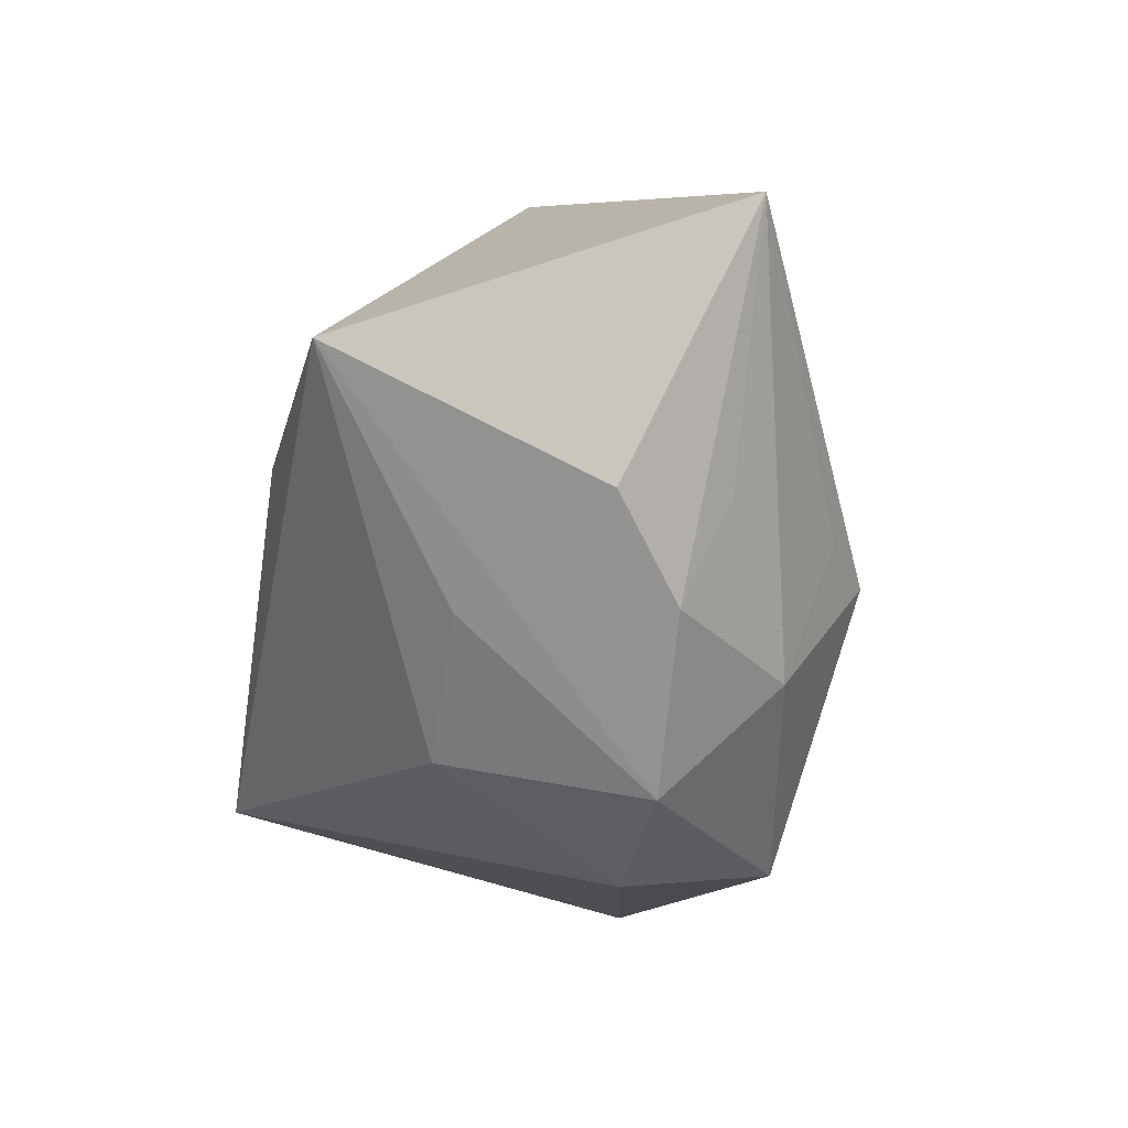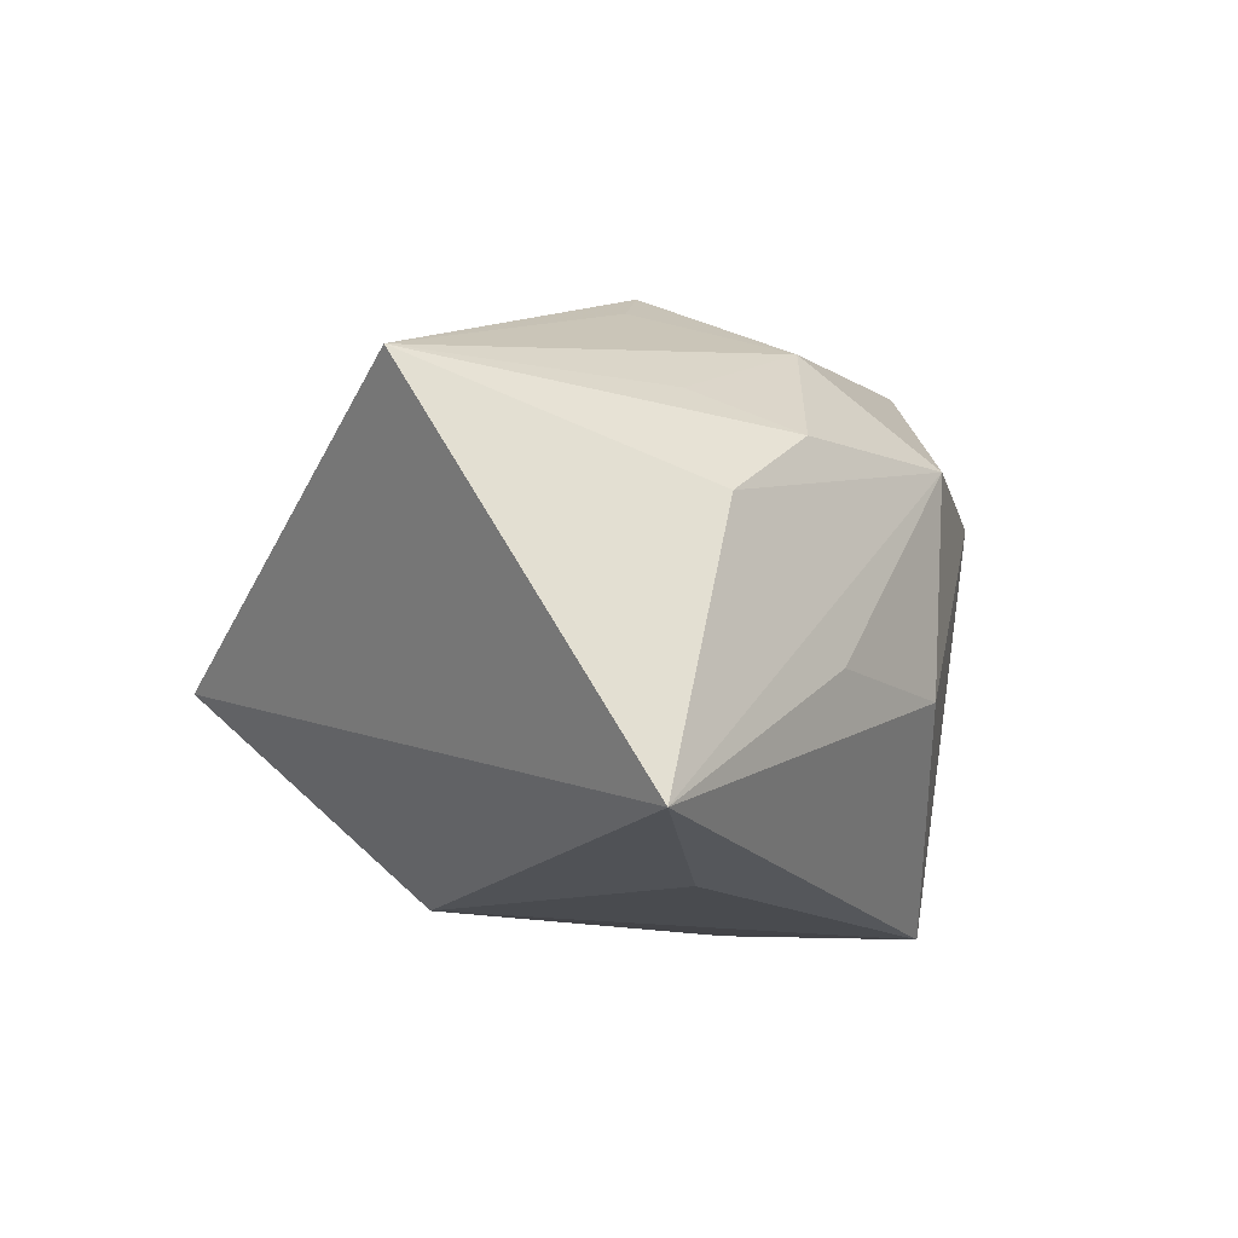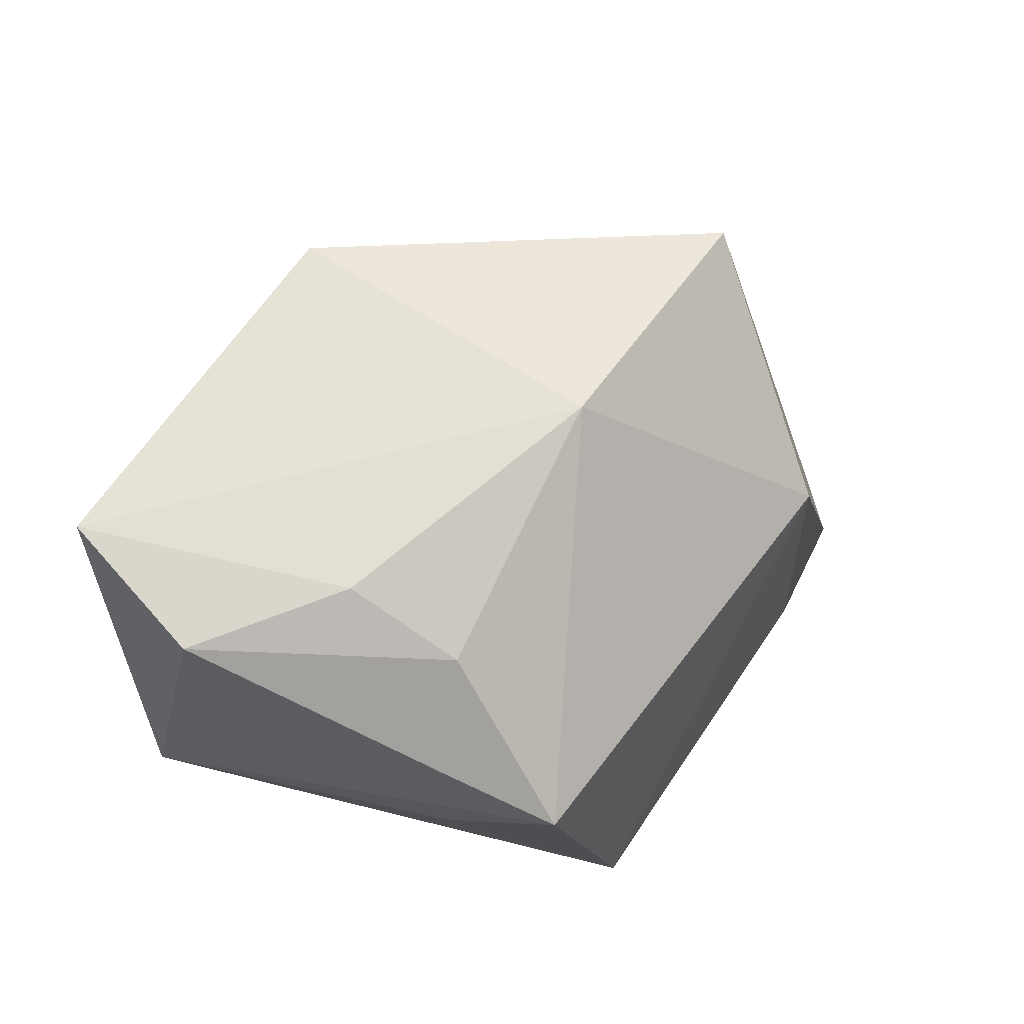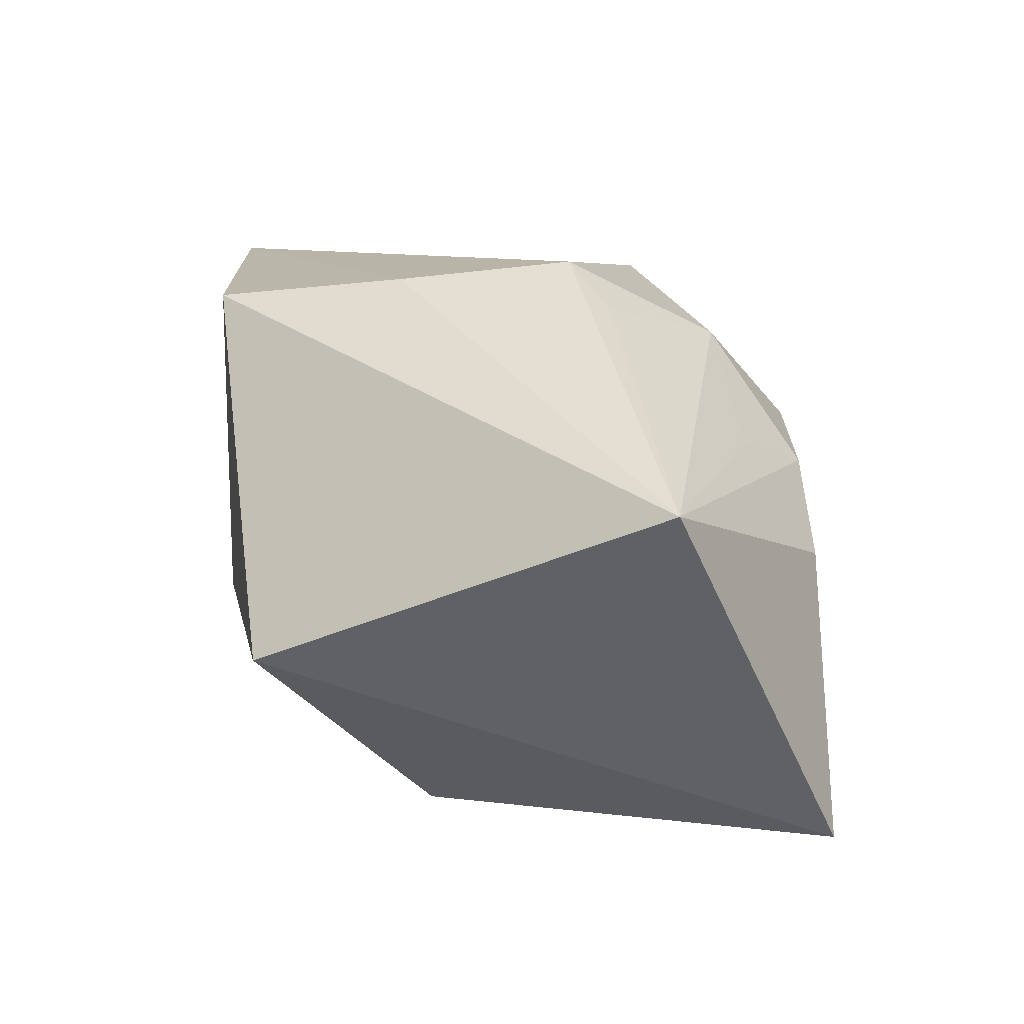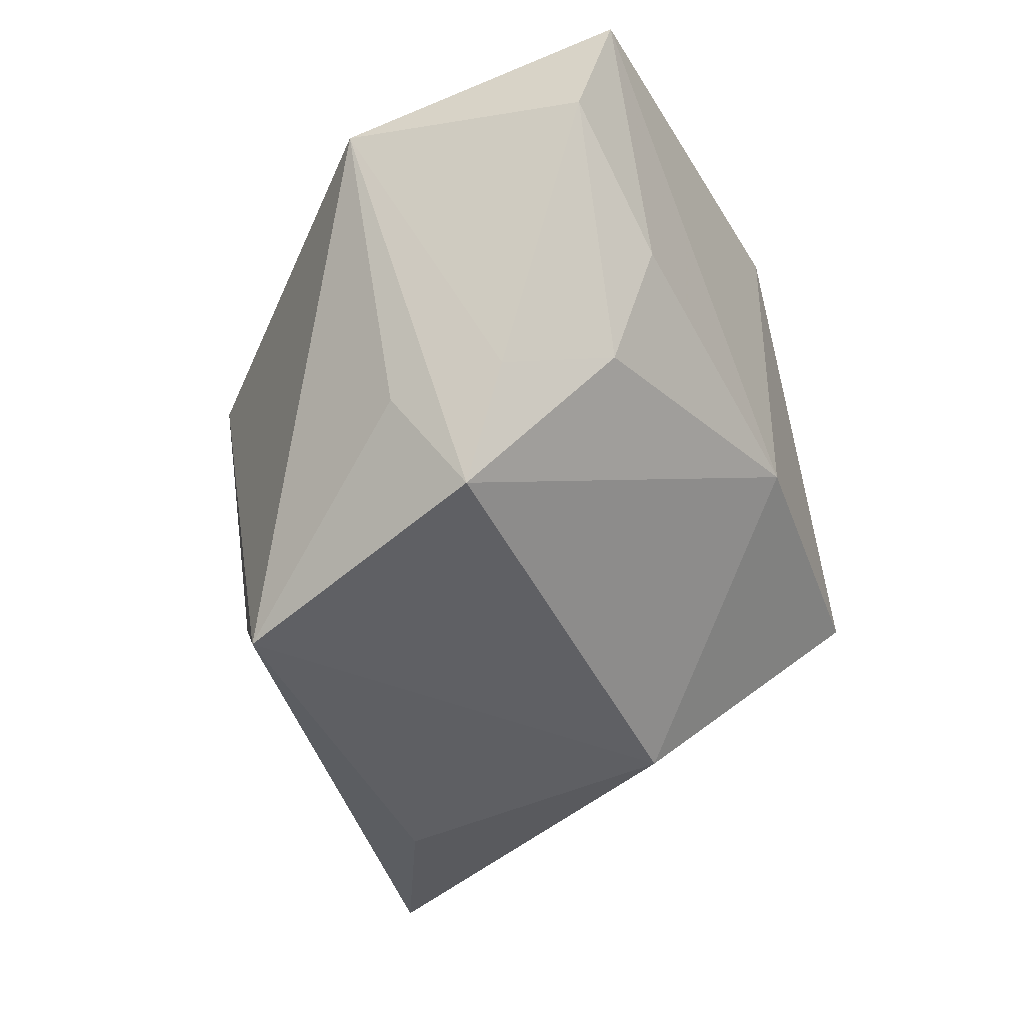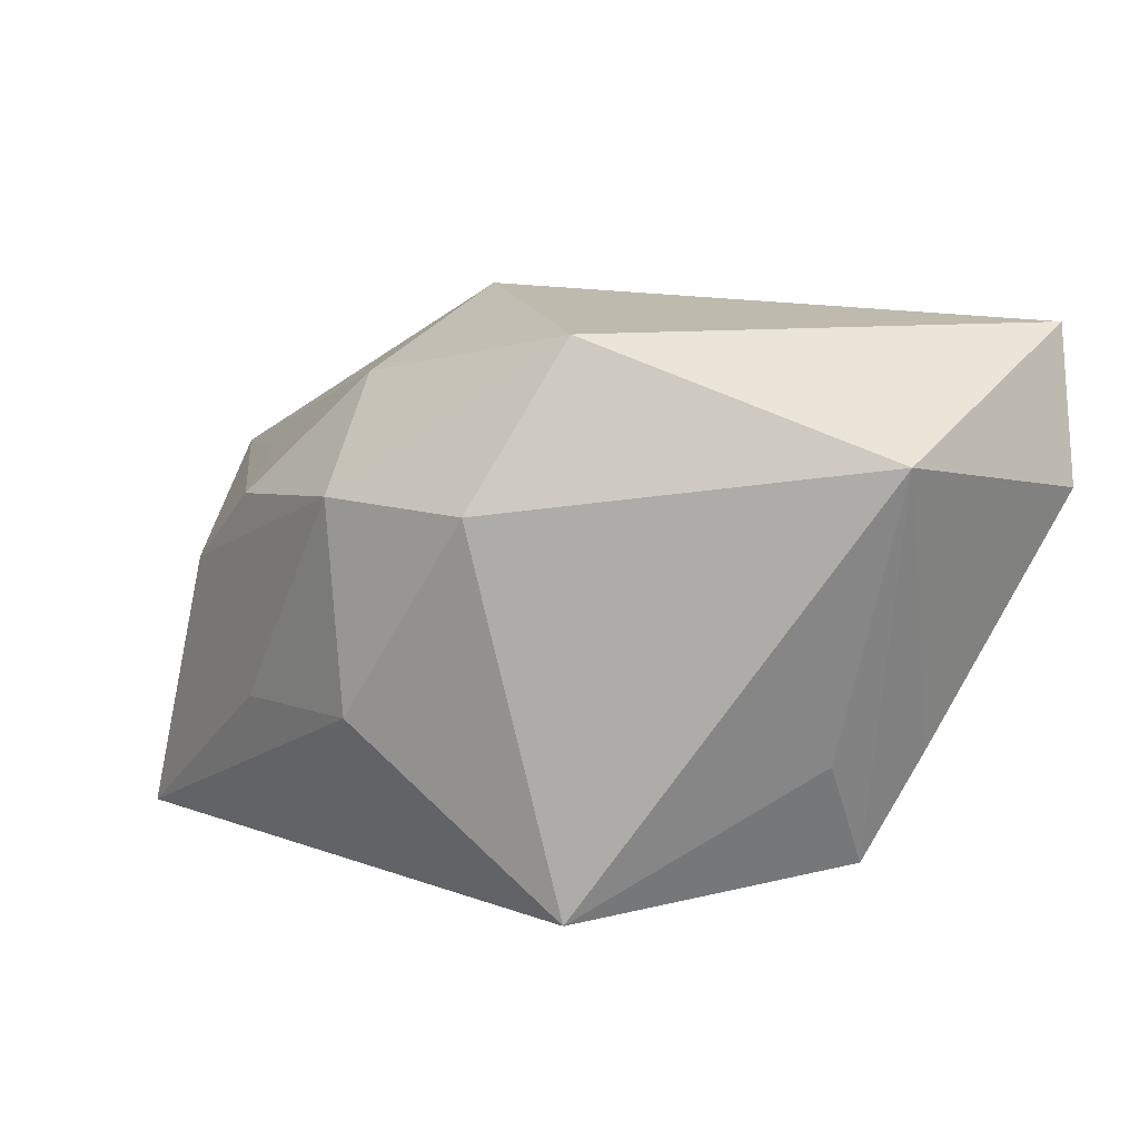
<metadata>
{"format":"obj","ext":"obj","renderer":"f3d","projection":"perspective","resolution":1024,"background":"white","views":[{"elev":-64.0,"azim":-99.0,"up":"+Y"},{"elev":-14.6,"azim":-50.4,"up":"+Z"},{"elev":63.8,"azim":122.8,"up":"+Y"},{"elev":14.1,"azim":-92.0,"up":"+Z"},{"elev":-40.7,"azim":118.5,"up":"+Z"},{"elev":7.5,"azim":57.2,"up":"+Z"}]}
</metadata>
<code>
v -0.01253 -0.01011 0.02419
v 0.02523 0.02965 0.0003783
v -0.007155 0.01141 0.02674
v -0.01634 0.008631 -0.02726
v 0.02178 -0.01626 -0.02798
v 0.03804 0.02848 0.01008
v 0.03404 0.03038 0.02498
v -0.001978 0.03038 -0.007568
v -0.01652 -0.02053 -0.02798
v -0.02899 0.02598 -0.007779
v -0.01053 -0.03121 -0.01074
v 0.005485 -0.02945 -0.01052
v -0.04606 -0.01385 0.01075
v 0.005295 -0.03097 0.009698
v -0.02102 -0.02313 0.01201
v 0.02905 0.01159 -0.02452
v 0.02148 -0.01529 0.02427
v 0.01888 -0.02474 0.0087
v -0.01332 -0.02995 0.008439
v -0.003103 -0.02177 0.02031
v -0.006342 -0.006259 0.02839
v -0.03349 -0.03125 -0.02531
v 0.03256 0.005213 -0.01416
v -0.02376 -0.03016 0.001209
v 0.02425 0.02473 -0.01052
v 0.04253 0.005304 0.01332
v 0.03188 0.01678 -0.01404
v -0.002575 0.03038 0.02449
f 4 22 10
f 16 5 4
f 17 7 21
f 4 5 9
f 9 22 4
f 5 22 9
f 13 10 22
f 13 28 10
f 5 16 23
f 21 7 3
f 7 28 3
f 3 13 21
f 28 13 3
f 12 22 5
f 17 14 18
f 18 12 5
f 14 12 18
f 24 13 22
f 22 14 24
f 20 17 21
f 20 14 17
f 17 18 26
f 7 17 26
f 26 6 7
f 26 27 6
f 5 23 26
f 26 18 5
f 26 23 16
f 16 27 26
f 10 28 8
f 4 10 8
f 8 28 7
f 8 16 4
f 11 14 22
f 22 12 11
f 11 12 14
f 21 13 1
f 1 20 21
f 13 20 1
f 15 20 13
f 19 24 14
f 14 20 19
f 20 15 19
f 13 24 19
f 19 15 13
f 6 27 25
f 25 27 16
f 16 8 25
f 6 25 2
f 2 25 8
f 7 6 2
f 2 8 7

</code>
